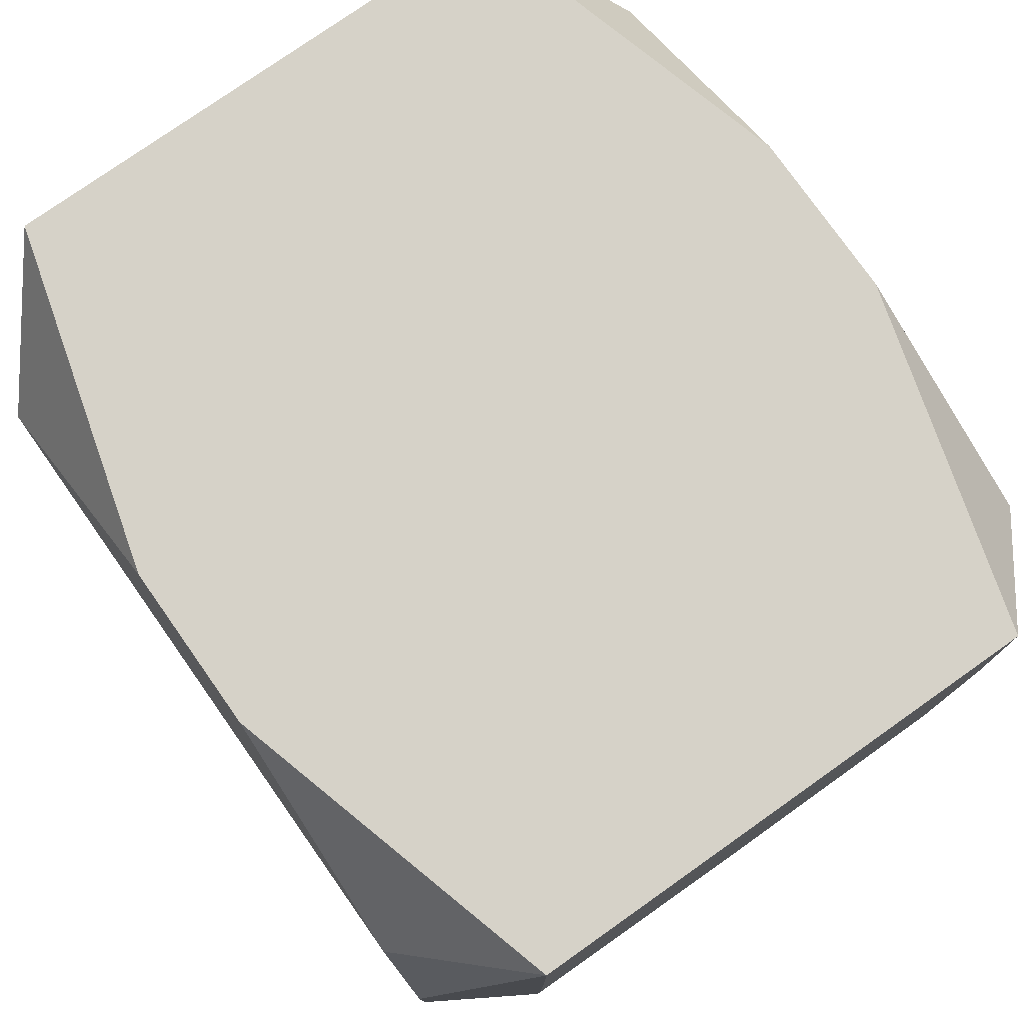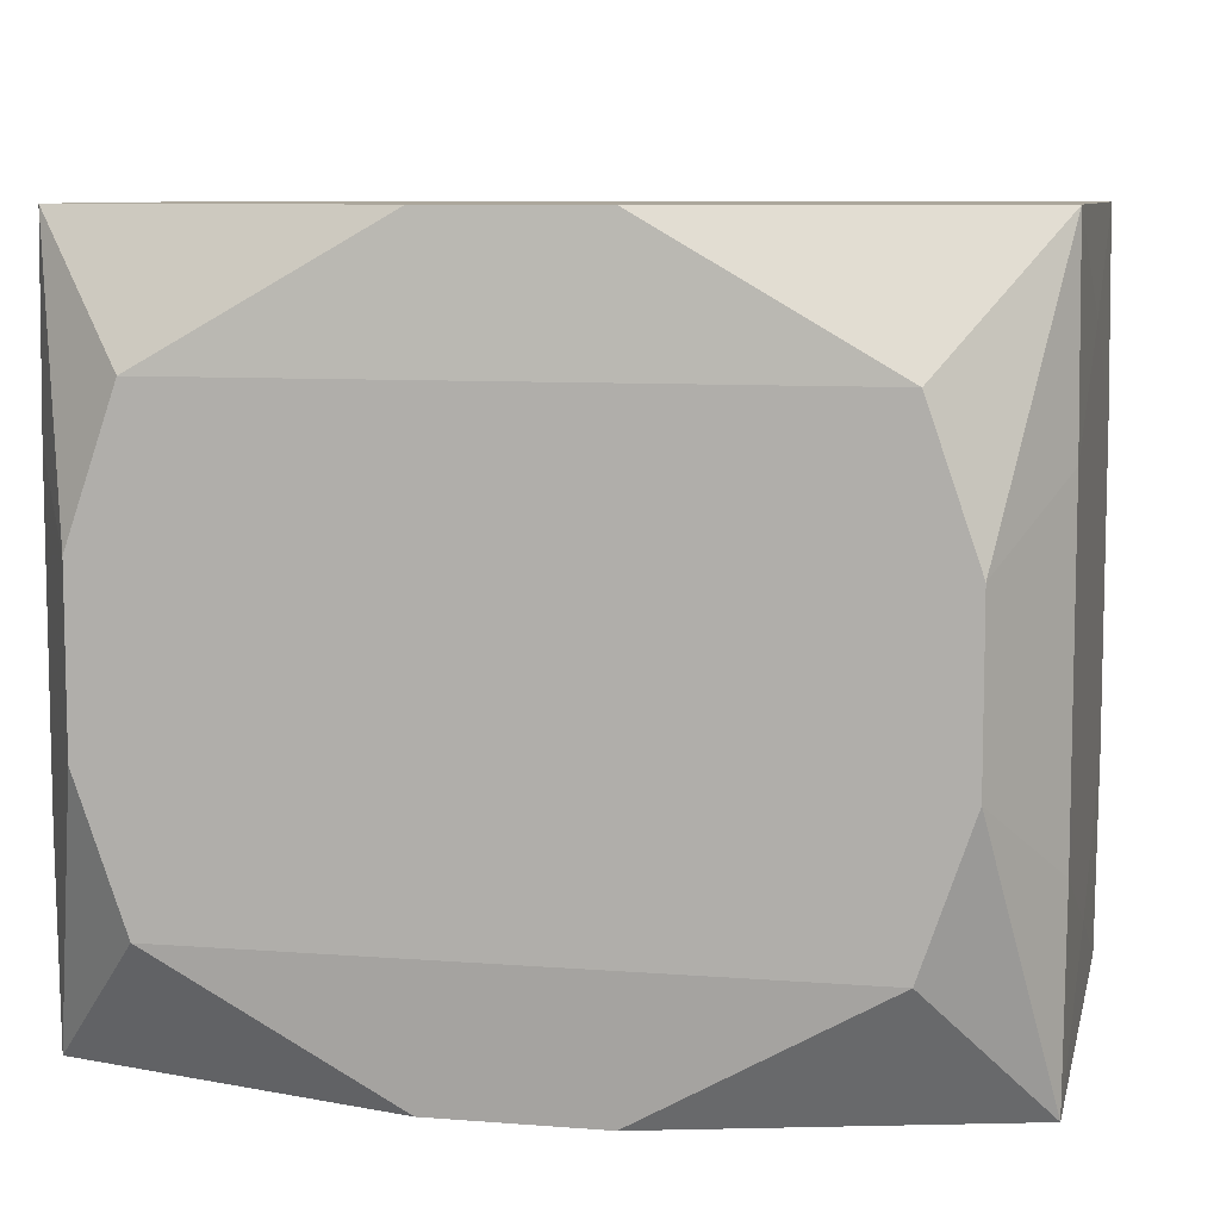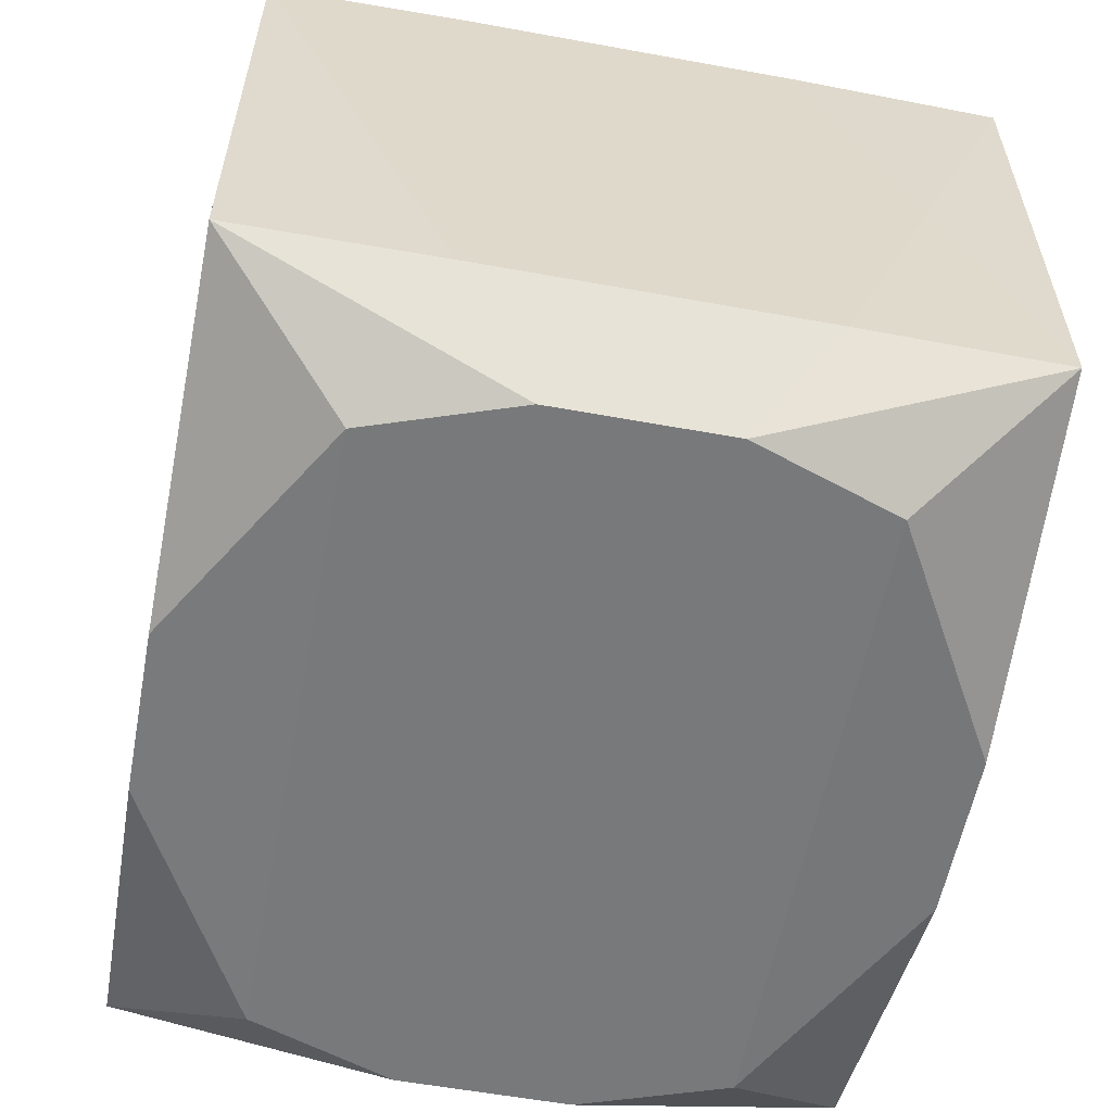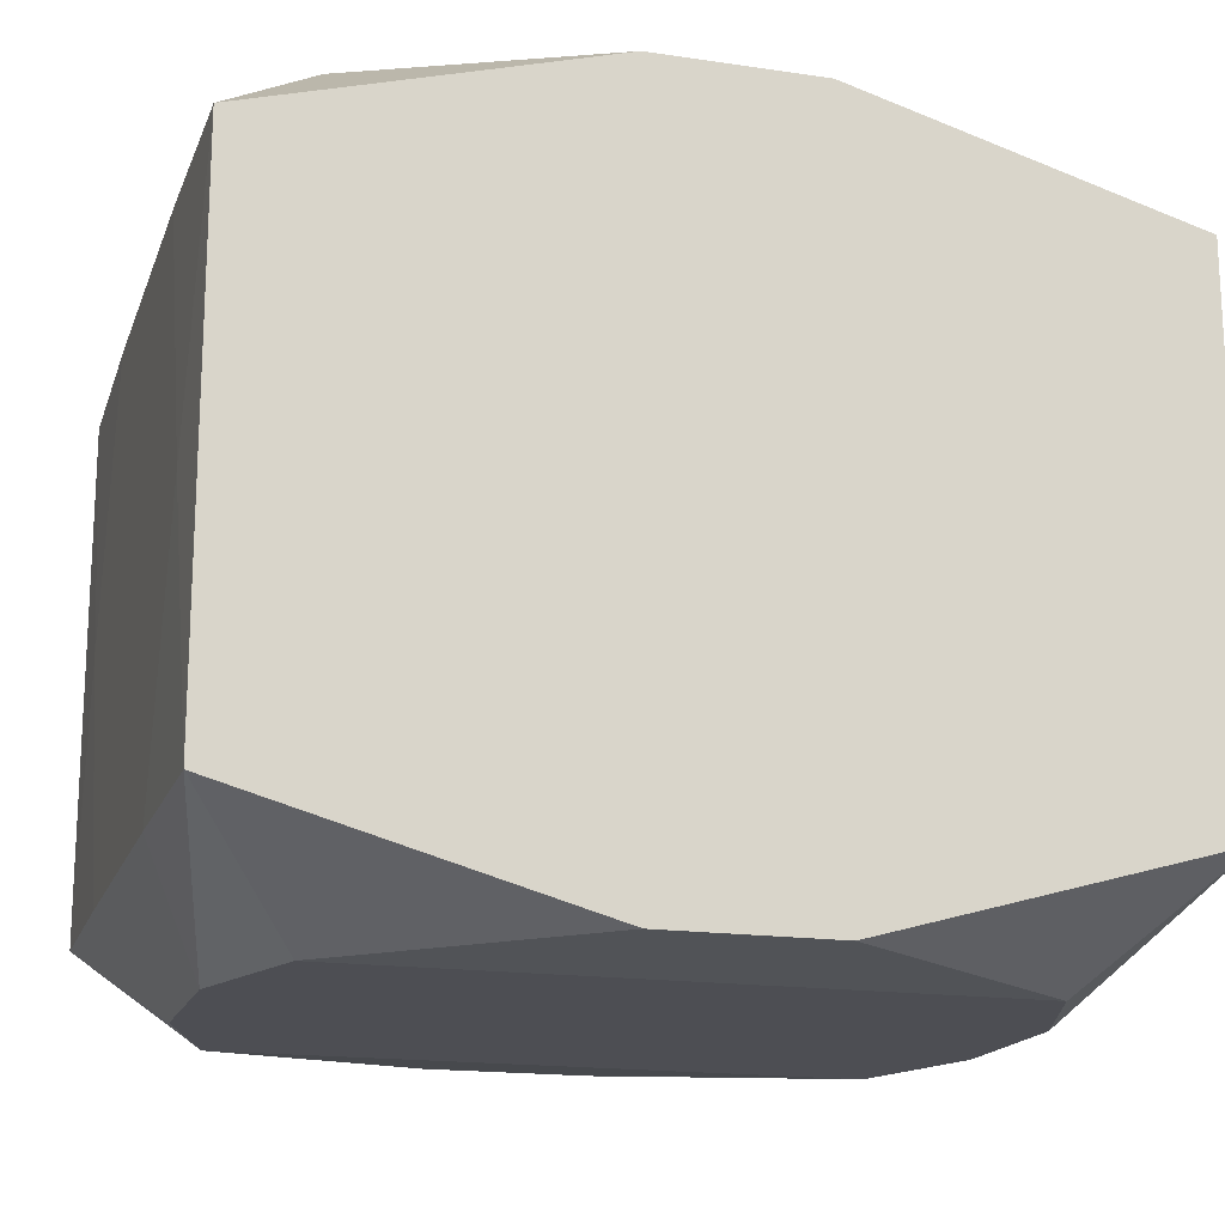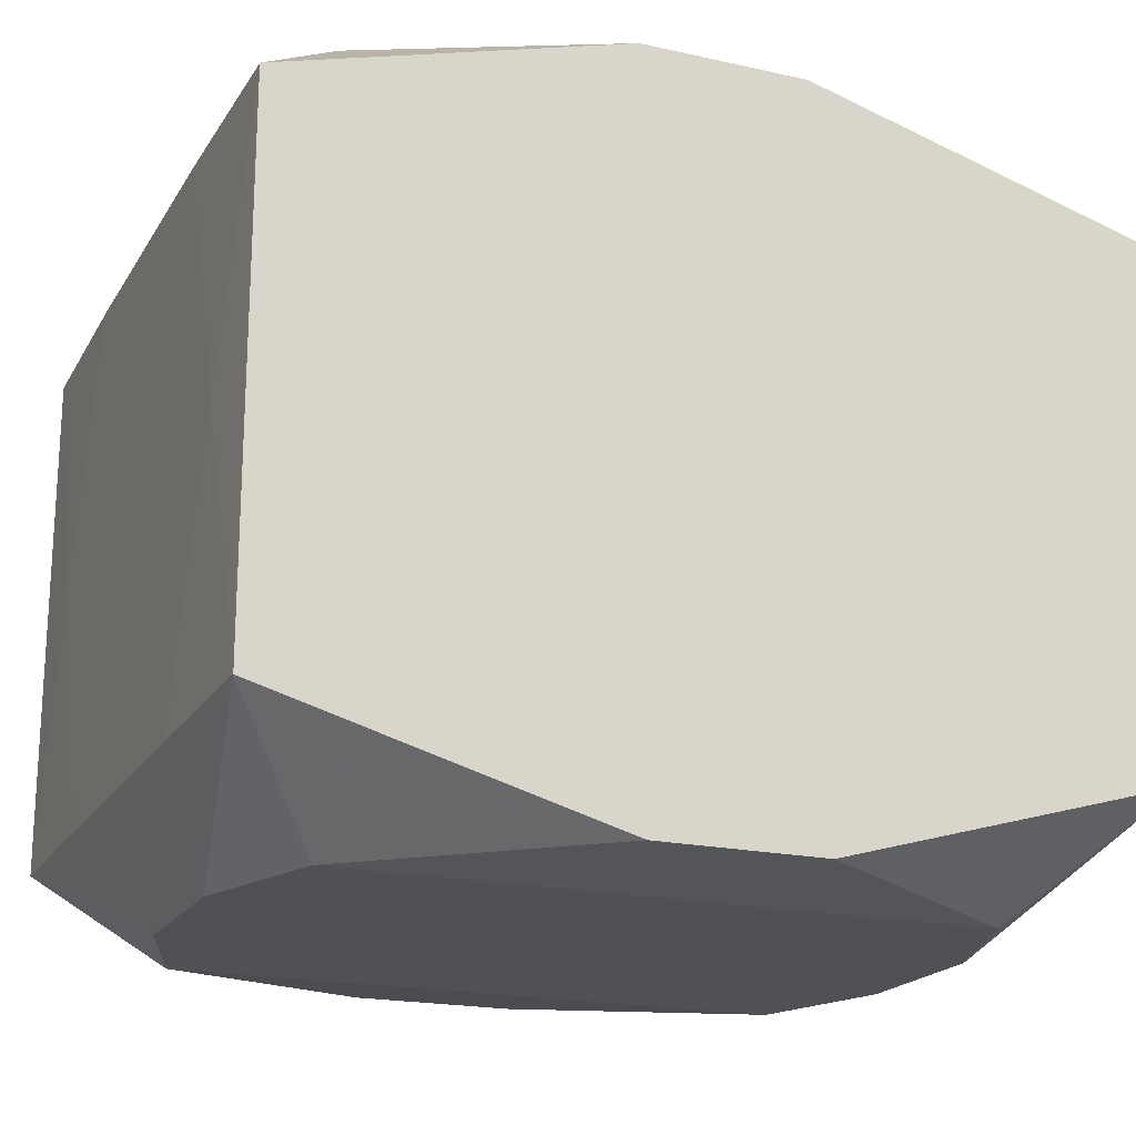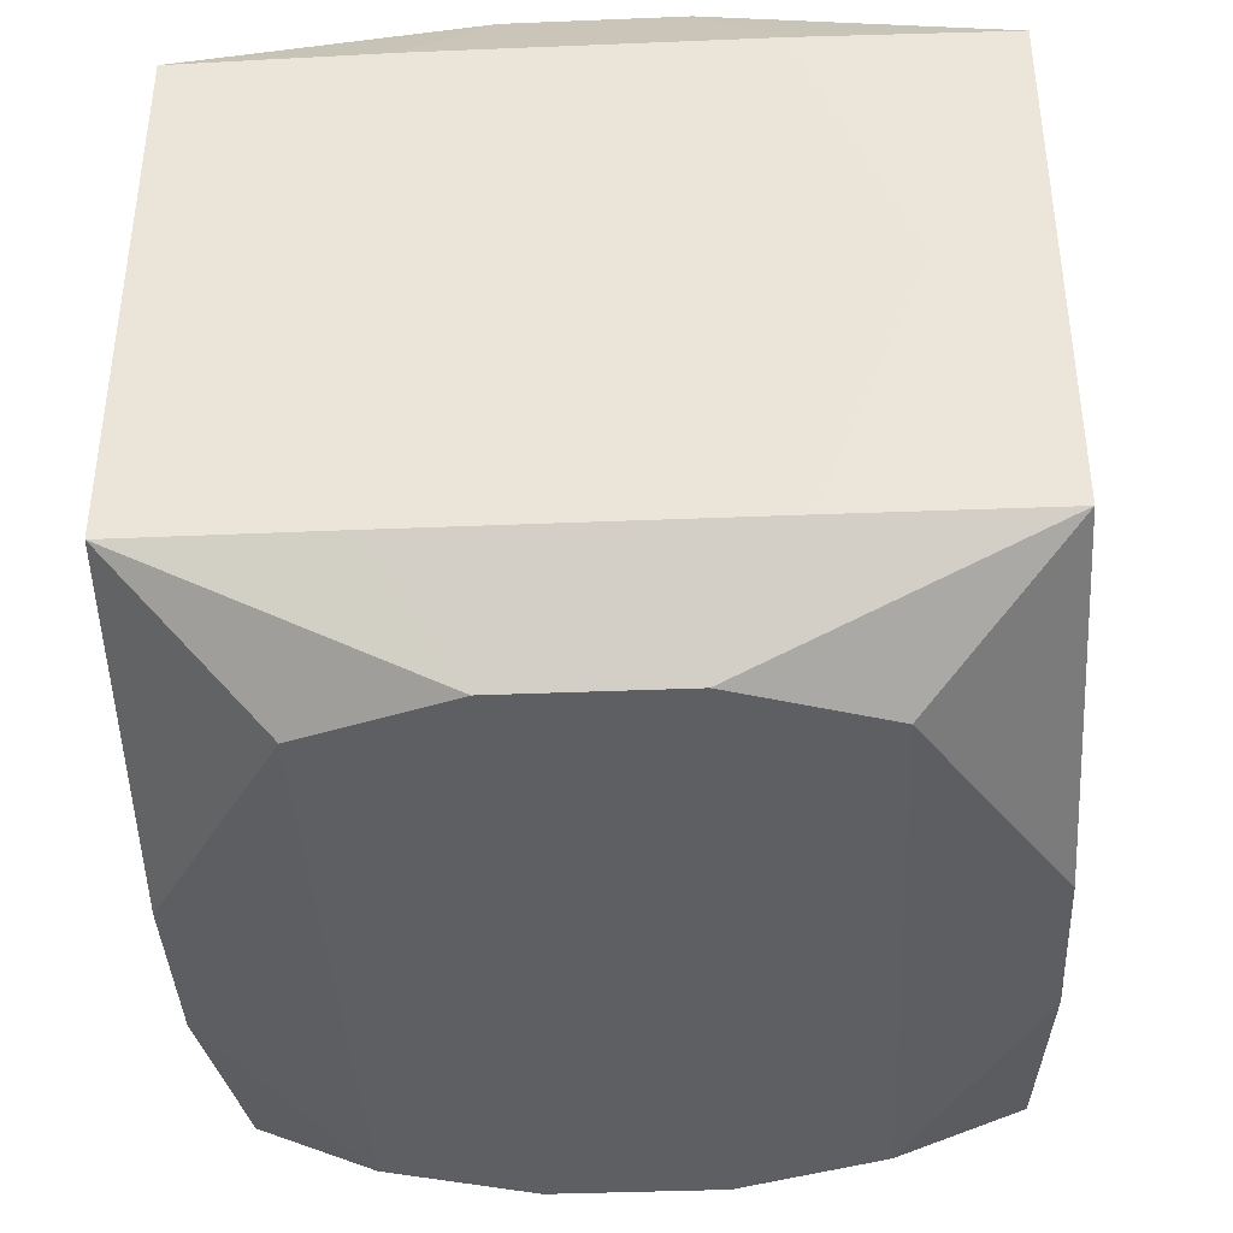
<metadata>
{"format":"obj","ext":"obj","renderer":"f3d","projection":"perspective","resolution":1024,"background":"white","views":[{"elev":77.5,"azim":54.8,"up":"+Z"},{"elev":8.3,"azim":12.2,"up":"+Z"},{"elev":-57.7,"azim":79.3,"up":"+Y"},{"elev":-17.3,"azim":-16.4,"up":"+Y"},{"elev":-19.6,"azim":157.4,"up":"+Y"},{"elev":-39.5,"azim":92.9,"up":"+Y"}]}
</metadata>
<code>
v -0 -0.0038 0.01338
v -0 0.01367 -0
v -0.01351 -0.01367 -0.003128
v -0.01351 -0.01367 0.003128
v -0.01351 0.01367 -0.003128
v -0.01351 0.01367 0.003128
v 0.01574 0 -0.009727
v 0.01574 0 0.009727
v 0.01574 -0.009727 0.006012
v 0.01574 -0.009727 -0.006012
v 0.01574 0.009727 0.006012
v 0.01574 0.009727 -0.006012
v 0.01574 -0.004742 0.007916
v 0.008267 -0.005109 -0.01338
v 0.008267 -0.01142 0.01338
v 0.008267 0.01142 0.01338
v -0.01168 -0.01367 0.008448
v -0.01168 -0.01367 -0.008448
v -0.01168 0.01367 0.008448
v -0.01168 0.01367 -0.008448
v 0.01354 -0.003097 0.01338
v -0.005221 -0.01367 -0.008448
v -0.005221 0.01367 0.008448
v -0.005221 0.01367 -0.008448
v -0.01566 -0.009679 0.01338
v -0.01566 -0.009679 -0.01338
v -0.01566 0.009679 0.01338
v -0.01566 0.009679 -0.01338
v 0.00306 -0.01322 0.01338
v 0.00306 -0.01322 -0.01338
v 0.00306 0.01322 0.01338
v 0.00306 0.01322 -0.01338
v -0.00306 -0.01322 0.01338
v -0.00306 -0.01322 -0.01338
v -0.00306 0.01322 0.01338
v -0.00306 0.01322 -0.01338
v 0.01566 -0.009679 0.01338
v 0.01566 -0.009679 -0.01338
v 0.01566 0.009679 0.01338
v 0.01566 0.009679 -0.01338
v 0.005221 0.01367 -0.008448
v -0.01354 0.003097 0.01338
v -0.01354 0.003097 -0.01338
v 0.01168 -0.01367 0.008448
v 0.01168 -0.01367 -0.008448
v 0.01168 0.01367 0.008448
v 0.01168 0.01367 -0.008448
v -0.008267 -0.01142 -0.01338
v -0.002335 -0.01367 0.003778
v -0.00403 0.006728 0.01338
v -0.00403 0.006728 -0.01338
v -0.01574 -0 -0
v -0.01574 -0 -0.009727
v -0.01574 -0 0.004471
v -0.01574 -0 0.009727
v -0.01574 0.004742 0.007916
v -0.01574 0.004742 -0.007916
v -0.01574 -0.009727 0.006012
v -0.01574 -0.009727 -0.006012
v -0.01574 0.009727 -0
v -0.01574 0.009727 0.006012
v -0.01574 0.009727 -0.006012
v -0.01574 -0.004742 -0.007916
v 0.01351 -0.01367 -0.003128
v 0.01351 -0.01367 0.003128
v 0.01351 0.01367 -0.003128
v 0.01351 0.01367 0.003128
f 7 38 40
f 14 38 26
f 40 38 14
f 26 51 14
f 14 51 40
f 31 39 46
f 40 51 32
f 32 51 28
f 40 66 12
f 12 7 40
f 26 28 43
f 43 51 26
f 28 51 43
f 10 64 38
f 38 7 10
f 10 12 9
f 7 12 10
f 2 46 67
f 67 46 39
f 47 66 40
f 40 32 47
f 47 67 66
f 53 28 26
f 28 5 20
f 26 34 18
f 26 38 48
f 48 34 26
f 38 64 45
f 4 45 49
f 49 45 64
f 11 12 66
f 66 67 11
f 11 67 39
f 9 12 11
f 31 46 23
f 23 46 2
f 41 47 32
f 2 67 41
f 67 47 41
f 39 37 8
f 8 11 39
f 26 59 63
f 63 53 26
f 63 59 54
f 16 39 31
f 17 25 4
f 33 25 17
f 4 49 17
f 4 25 58
f 58 59 4
f 54 59 58
f 36 20 24
f 36 41 32
f 24 41 36
f 36 32 28
f 28 20 36
f 26 18 3
f 3 18 4
f 3 59 26
f 4 59 3
f 38 45 30
f 30 45 34
f 30 48 38
f 34 48 30
f 22 18 34
f 34 45 22
f 4 18 22
f 22 45 4
f 44 49 64
f 44 17 49
f 35 16 31
f 31 23 35
f 35 23 19
f 35 19 27
f 39 16 35
f 6 23 2
f 6 20 5
f 19 23 6
f 2 41 6
f 6 41 20
f 27 19 6
f 5 61 6
f 6 61 27
f 13 37 9
f 13 8 37
f 9 11 13
f 11 8 13
f 62 5 28
f 62 61 5
f 27 25 42
f 42 35 27
f 50 35 42
f 42 25 33
f 33 50 42
f 54 58 56
f 27 61 56
f 65 44 64
f 37 44 65
f 9 37 65
f 65 10 9
f 64 10 65
f 37 15 29
f 29 44 37
f 29 15 33
f 33 17 29
f 17 44 29
f 39 35 21
f 33 15 21
f 21 35 50
f 21 37 39
f 21 15 37
f 53 63 57
f 63 62 57
f 28 53 57
f 57 62 28
f 55 56 58
f 55 58 25
f 55 25 27
f 27 56 55
f 60 56 61
f 62 56 60
f 52 62 63
f 52 56 62
f 52 63 54
f 54 56 52
f 1 50 33
f 33 21 1
f 1 21 50

</code>
